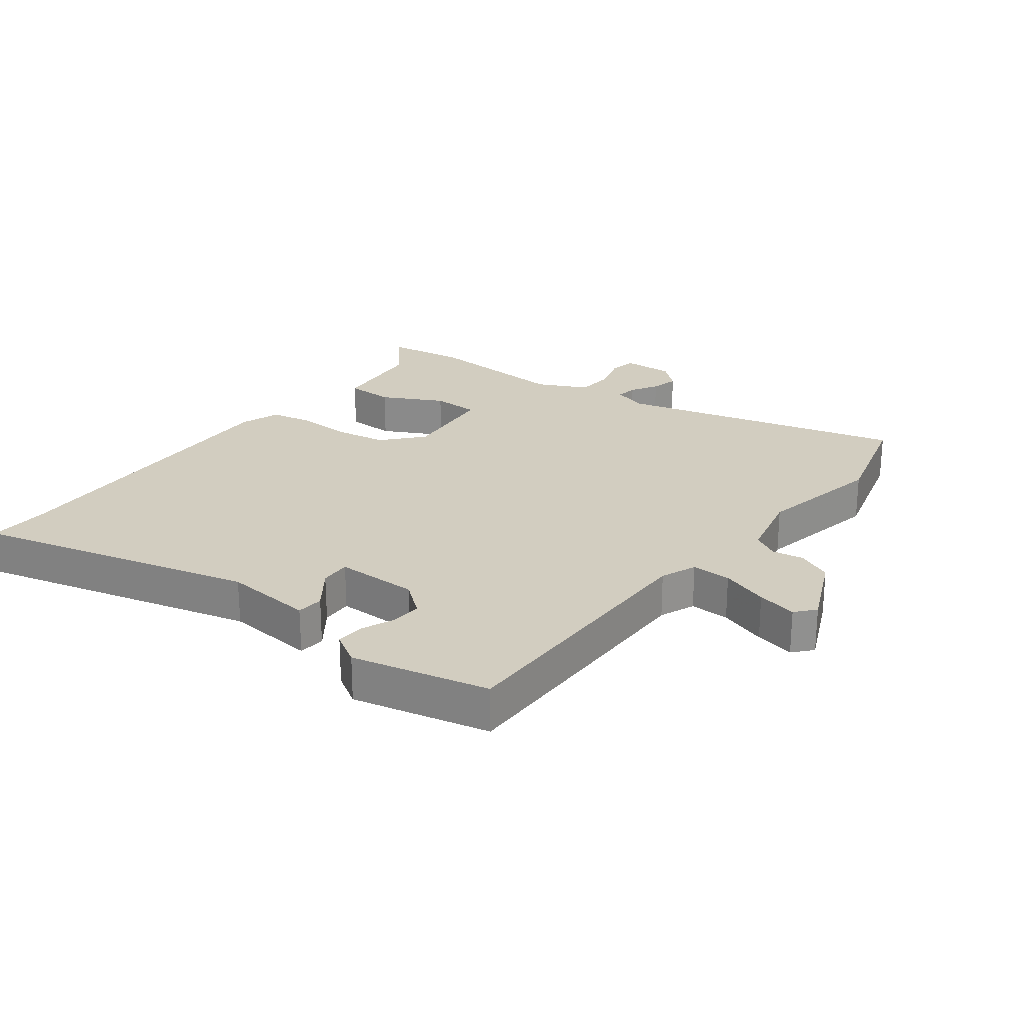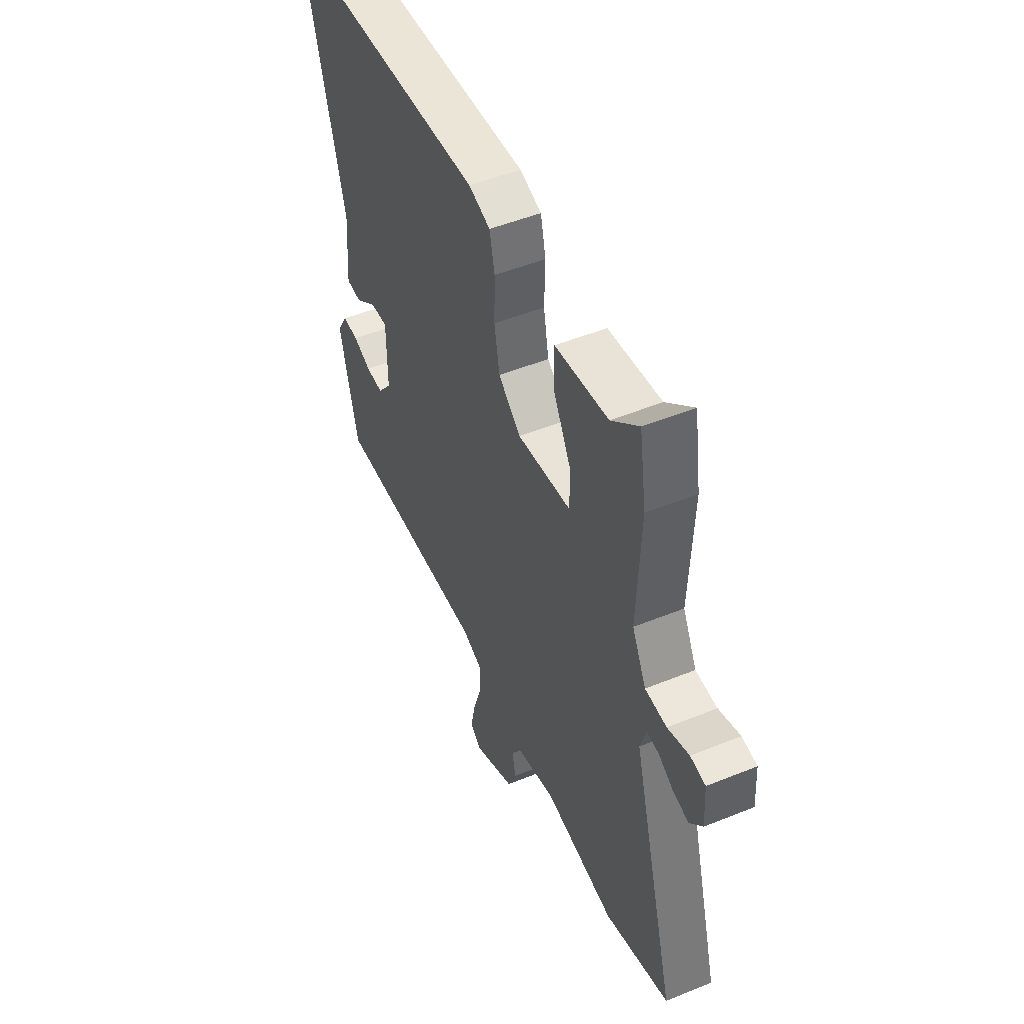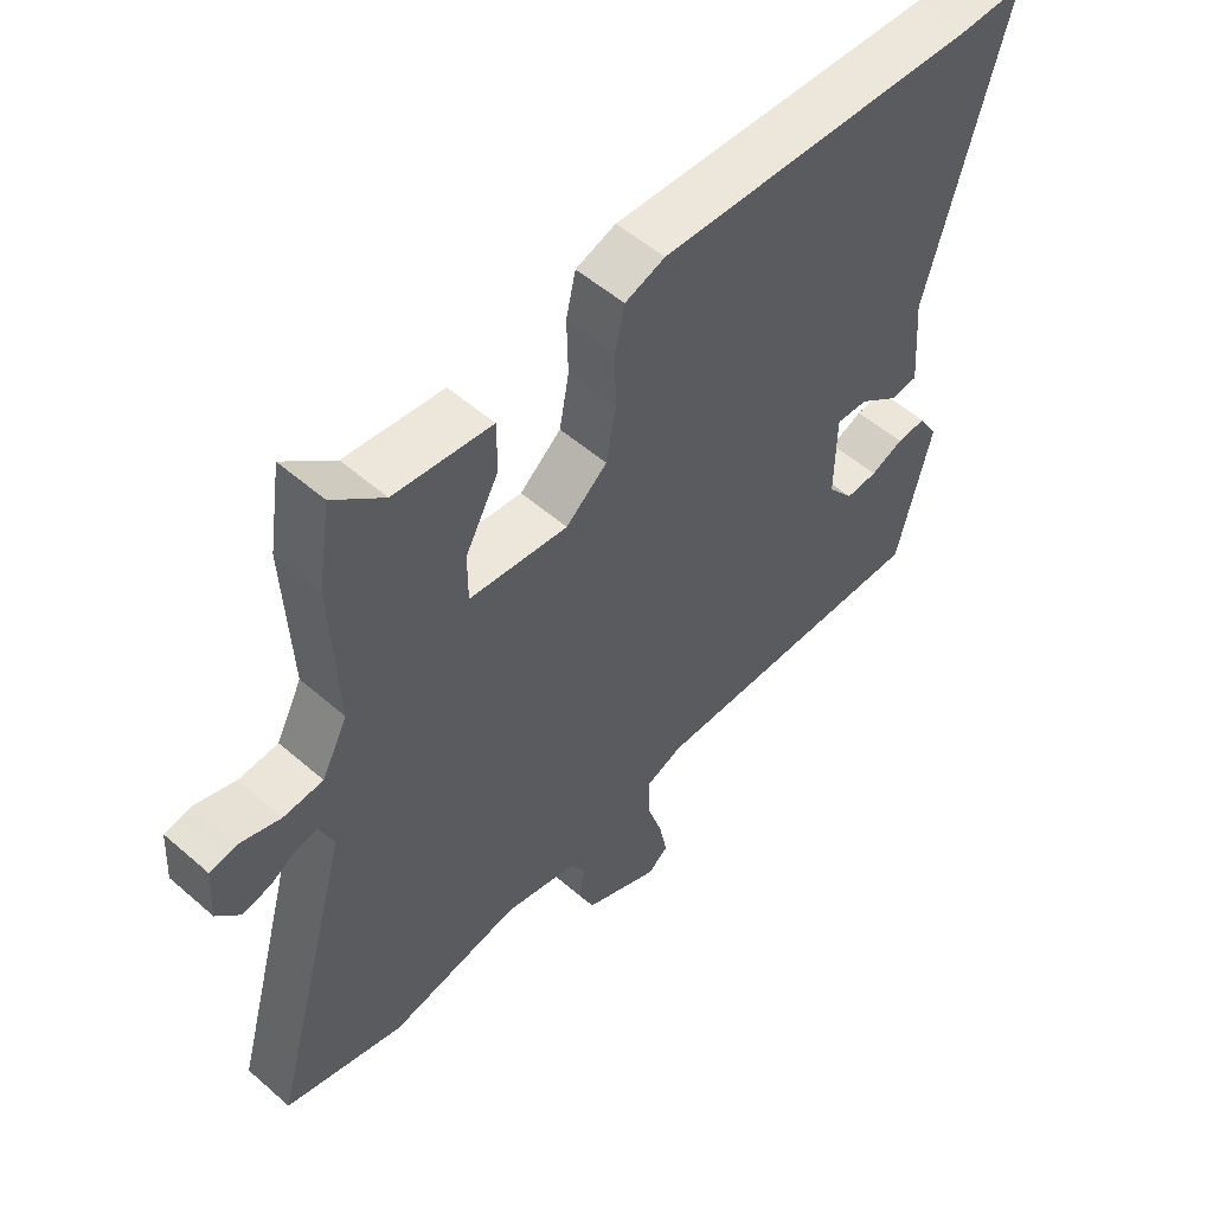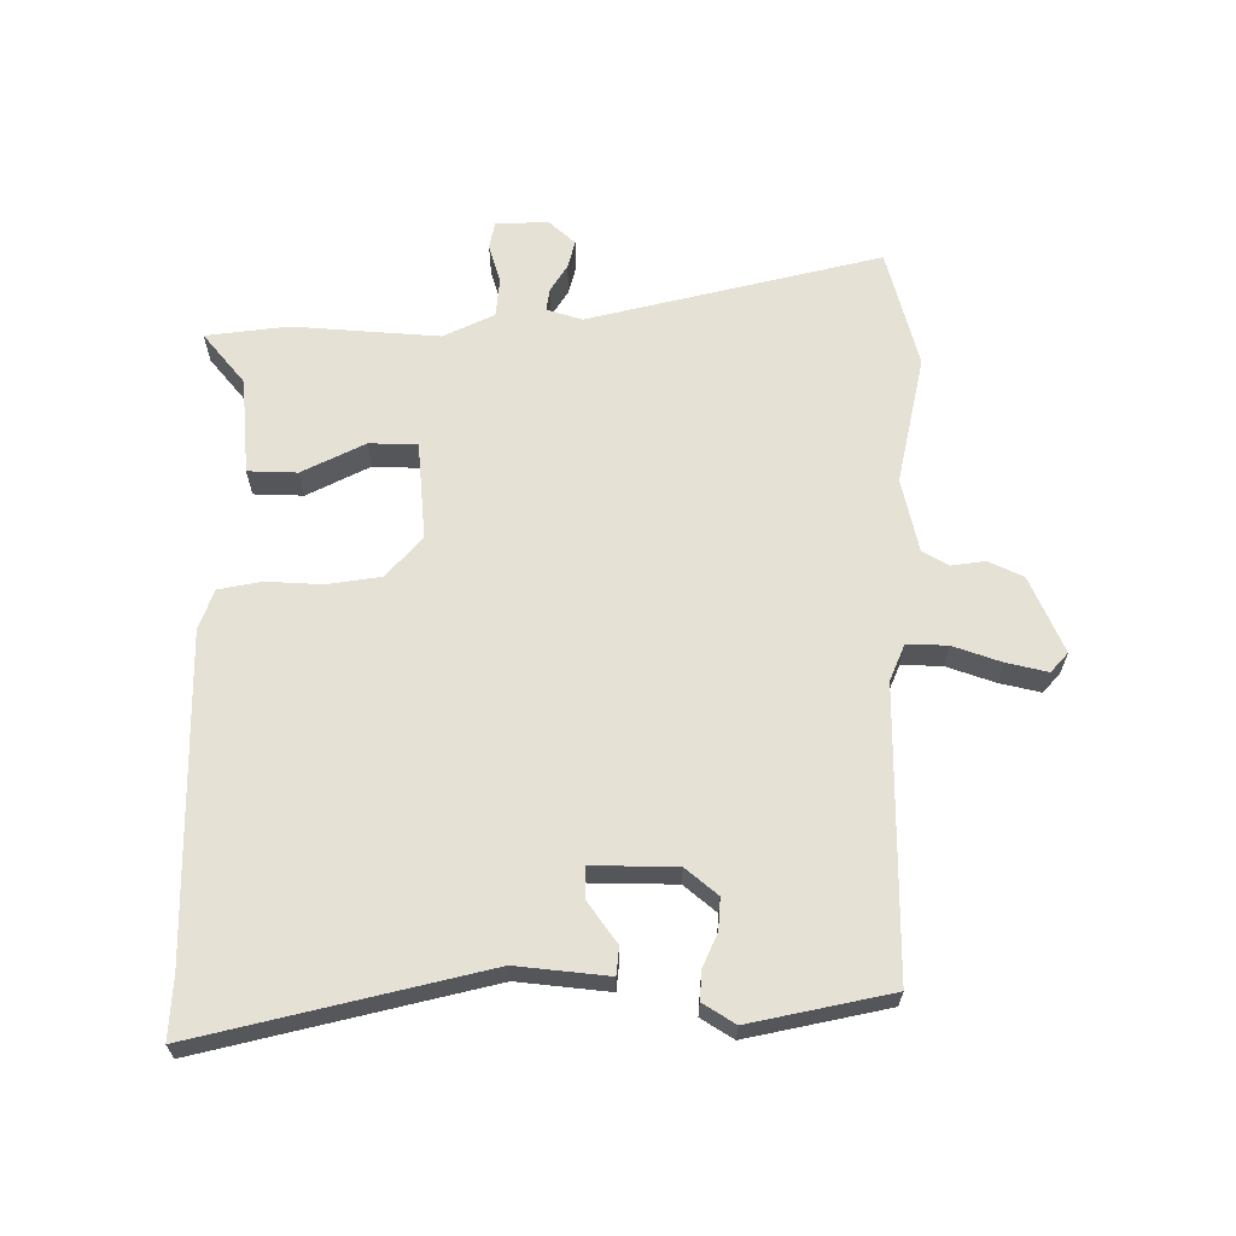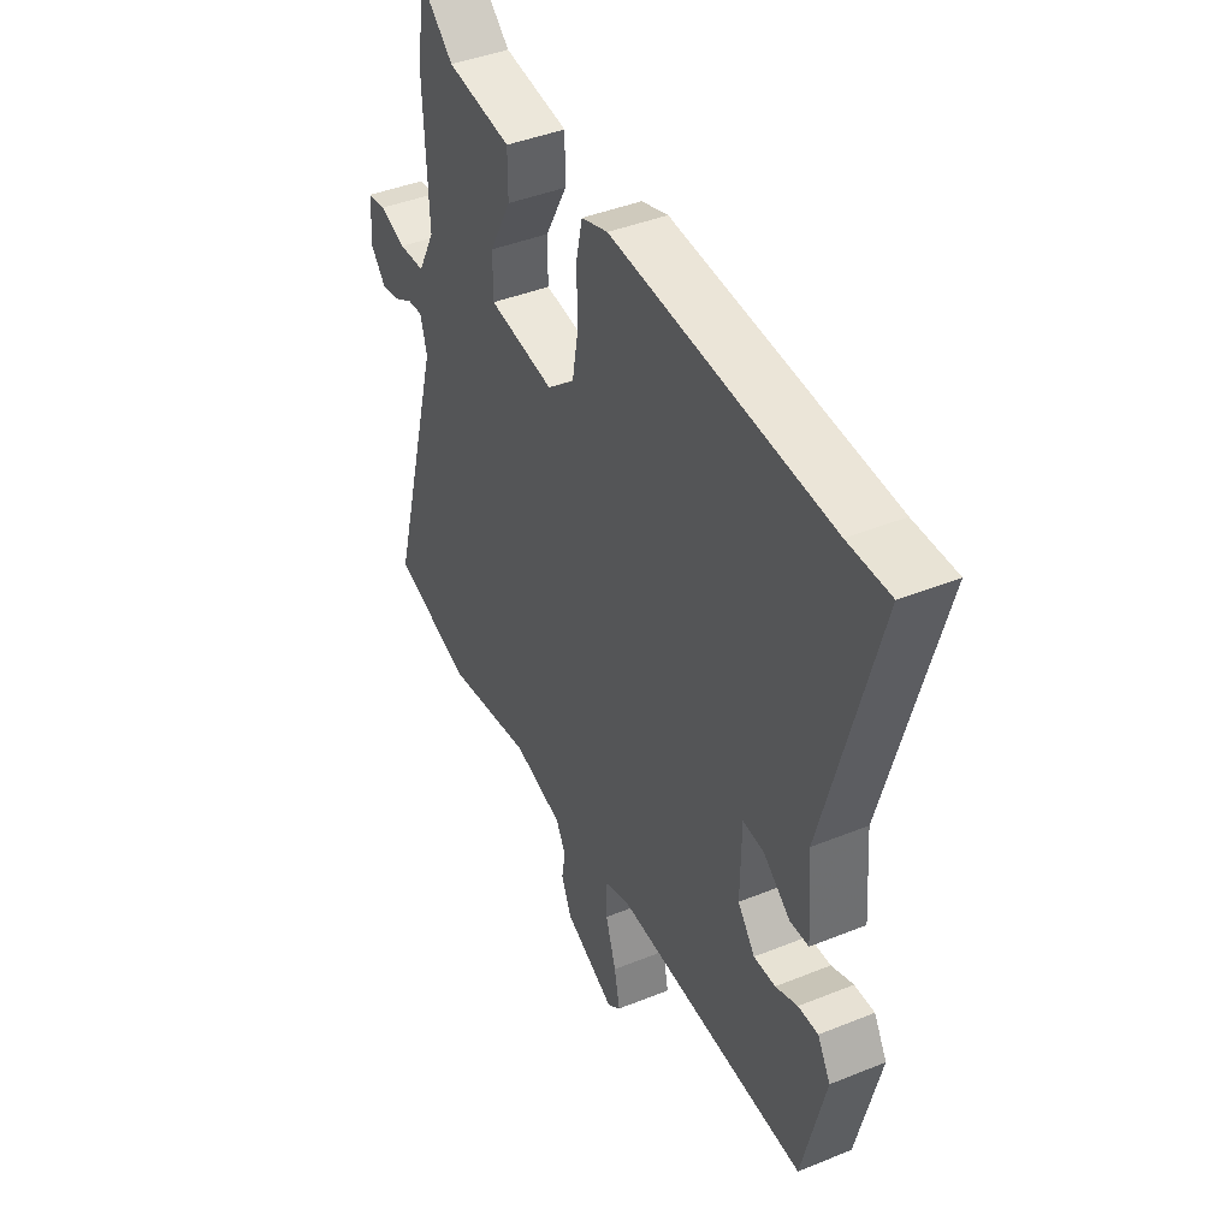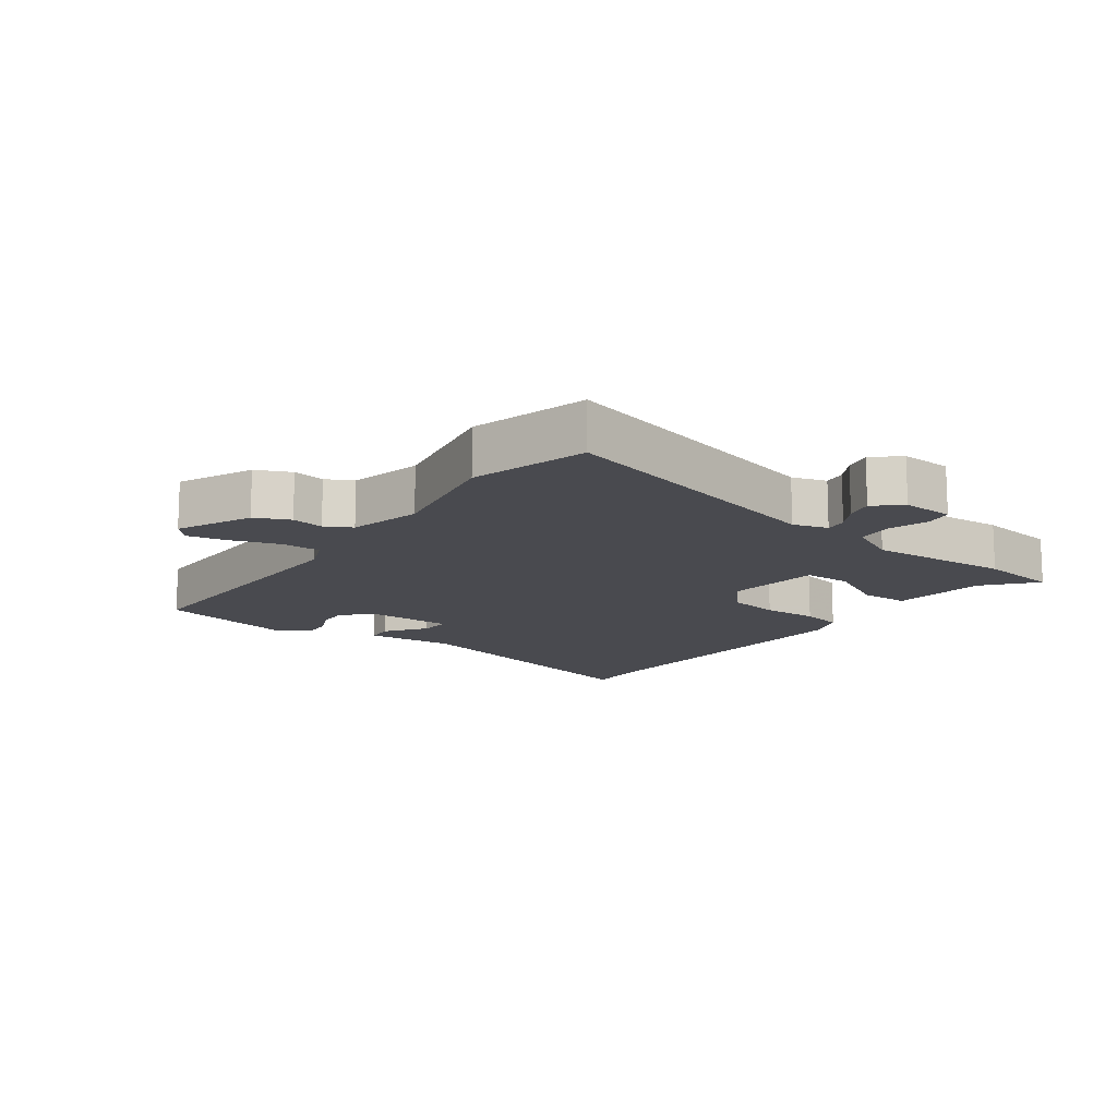
<metadata>
{"format":"obj","ext":"obj","renderer":"f3d","projection":"perspective","resolution":1024,"background":"white","views":[{"elev":24.7,"azim":128.2,"up":"+Y"},{"elev":49.9,"azim":-114.1,"up":"+Z"},{"elev":53.6,"azim":-47.2,"up":"+Z"},{"elev":64.3,"azim":91.8,"up":"+Y"},{"elev":42.4,"azim":64.2,"up":"+Z"},{"elev":-13.6,"azim":-125.4,"up":"+Y"}]}
</metadata>
<code>
v -0.51 0.07 0.438
v -0.49 0.07 0.566
v -0.412 0.07 0.498
v -0.261 0.07 0.48
v -0.261 0.07 0.403
v -0.313 0.07 0.307
v -0.313 0.07 0.232
v -0.16 0.07 0.214
v -0.096 0.07 0.268
v -0.081 0.07 0.35
v -0.083 0.07 0.438
v -0.068 0.07 0.504
v -0.006 0.07 0.525
v 0.497 0.07 0.5
v 0.594 0.07 0.502
v 0.473 0.07 0.061
v 0.484 0.07 -0.082
v 0.441 0.07 -0.085
v 0.379 0.07 -0.038
v 0.33 0.07 -0.035
v 0.328 0.07 -0.167
v 0.368 0.07 -0.218
v 0.418 0.07 -0.216
v 0.469 0.07 -0.195
v 0.515 0.07 -0.193
v 0.545 0.07 -0.244
v 0.492 0.07 -0.461
v 0.044 0.07 -0.45
v -0.013 0.07 -0.472
v -0.013 0.07 -0.535
v 0.011 0.07 -0.611
v 0.024 0.07 -0.675
v -0.007 0.07 -0.701
v -0.124 0.07 -0.646
v -0.148 0.07 -0.591
v -0.139 0.07 -0.54
v -0.161 0.07 -0.498
v -0.276 0.07 -0.469
v -0.478 0.07 -0.506
v -0.662 0.07 -0.452
v -0.536 0.07 0.001
v -0.552 0.07 0.056
v -0.587 0.07 0.052
v -0.63 0.07 0.027
v -0.674 0.07 0.017
v -0.71 0.07 0.059
v -0.705 0.07 0.141
v -0.662 0.07 0.148
v -0.601 0.07 0.128
v -0.54 0.07 0.132
v -0.5 0.07 0.21
v -0.51 0 0.438
v -0.49 0 0.566
v -0.412 0 0.498
v -0.261 0 0.48
v -0.261 0 0.403
v -0.313 0 0.307
v -0.313 0 0.232
v -0.16 0 0.214
v -0.096 0 0.268
v -0.081 0 0.35
v -0.083 0 0.438
v -0.068 0 0.504
v -0.006 0 0.525
v 0.497 0 0.5
v 0.594 0 0.502
v 0.473 0 0.061
v 0.484 0 -0.082
v 0.441 0 -0.085
v 0.379 0 -0.038
v 0.33 0 -0.035
v 0.328 0 -0.167
v 0.368 0 -0.218
v 0.418 0 -0.216
v 0.469 0 -0.195
v 0.515 0 -0.193
v 0.545 0 -0.244
v 0.492 0 -0.461
v 0.044 0 -0.45
v -0.013 0 -0.472
v -0.013 0 -0.535
v 0.011 0 -0.611
v 0.024 0 -0.675
v -0.007 0 -0.701
v -0.124 0 -0.646
v -0.148 0 -0.591
v -0.139 0 -0.54
v -0.161 0 -0.498
v -0.276 0 -0.469
v -0.478 0 -0.506
v -0.662 0 -0.452
v -0.536 0 0.001
v -0.552 0 0.056
v -0.587 0 0.052
v -0.63 0 0.027
v -0.674 0 0.017
v -0.71 0 0.059
v -0.705 0 0.141
v -0.662 0 0.148
v -0.601 0 0.128
v -0.54 0 0.132
v -0.5 0 0.21
f 47 48 49
f 46 47 49
f 45 46 49
f 44 45 49
f 43 44 49
f 42 43 49 50
f 41 42 50 51
f 38 39 40 41
f 37 38 41 51
f 34 35 36
f 33 34 36
f 32 33 36
f 31 32 36
f 30 31 36
f 51 1 2
f 37 51 2
f 36 37 2
f 30 36 2
f 29 30 2
f 26 27 28
f 25 26 28
f 24 25 28
f 23 24 28
f 22 23 28 29
f 16 17 18 19
f 16 19 20
f 15 16 20
f 14 15 20
f 13 14 20
f 12 13 20
f 11 12 20
f 10 11 20
f 9 10 20 21
f 3 4 5 6
f 3 6 7
f 2 3 7
f 29 2 7
f 21 22 29
f 9 21 29
f 8 9 29
f 7 8 29
f 100 99 98
f 100 98 97
f 100 97 96
f 100 96 95
f 100 95 94
f 101 100 94 93
f 102 101 93 92
f 92 91 90 89
f 102 92 89 88
f 87 86 85
f 87 85 84
f 87 84 83
f 87 83 82
f 87 82 81
f 53 52 102
f 53 102 88
f 53 88 87
f 53 87 81
f 53 81 80
f 79 78 77
f 79 77 76
f 79 76 75
f 79 75 74
f 80 79 74 73
f 70 69 68 67
f 71 70 67
f 71 67 66
f 71 66 65
f 71 65 64
f 71 64 63
f 71 63 62
f 71 62 61
f 72 71 61 60
f 57 56 55 54
f 58 57 54
f 58 54 53
f 58 53 80
f 80 73 72
f 80 72 60
f 80 60 59
f 80 59 58
f 1 52 53 2
f 2 53 54 3
f 3 54 55 4
f 4 55 56 5
f 5 56 57 6
f 6 57 58 7
f 7 58 59 8
f 8 59 60 9
f 9 60 61 10
f 10 61 62 11
f 11 62 63 12
f 12 63 64 13
f 13 64 65 14
f 14 65 66 15
f 15 66 67 16
f 16 67 68 17
f 17 68 69 18
f 18 69 70 19
f 19 70 71 20
f 20 71 72 21
f 21 72 73 22
f 22 73 74 23
f 23 74 75 24
f 24 75 76 25
f 25 76 77 26
f 26 77 78 27
f 27 78 79 28
f 28 79 80 29
f 29 80 81 30
f 30 81 82 31
f 31 82 83 32
f 32 83 84 33
f 33 84 85 34
f 34 85 86 35
f 35 86 87 36
f 36 87 88 37
f 37 88 89 38
f 38 89 90 39
f 39 90 91 40
f 40 91 92 41
f 41 92 93 42
f 42 93 94 43
f 43 94 95 44
f 44 95 96 45
f 45 96 97 46
f 46 97 98 47
f 47 98 99 48
f 48 99 100 49
f 49 100 101 50
f 50 101 102 51
f 51 102 52 1

</code>
